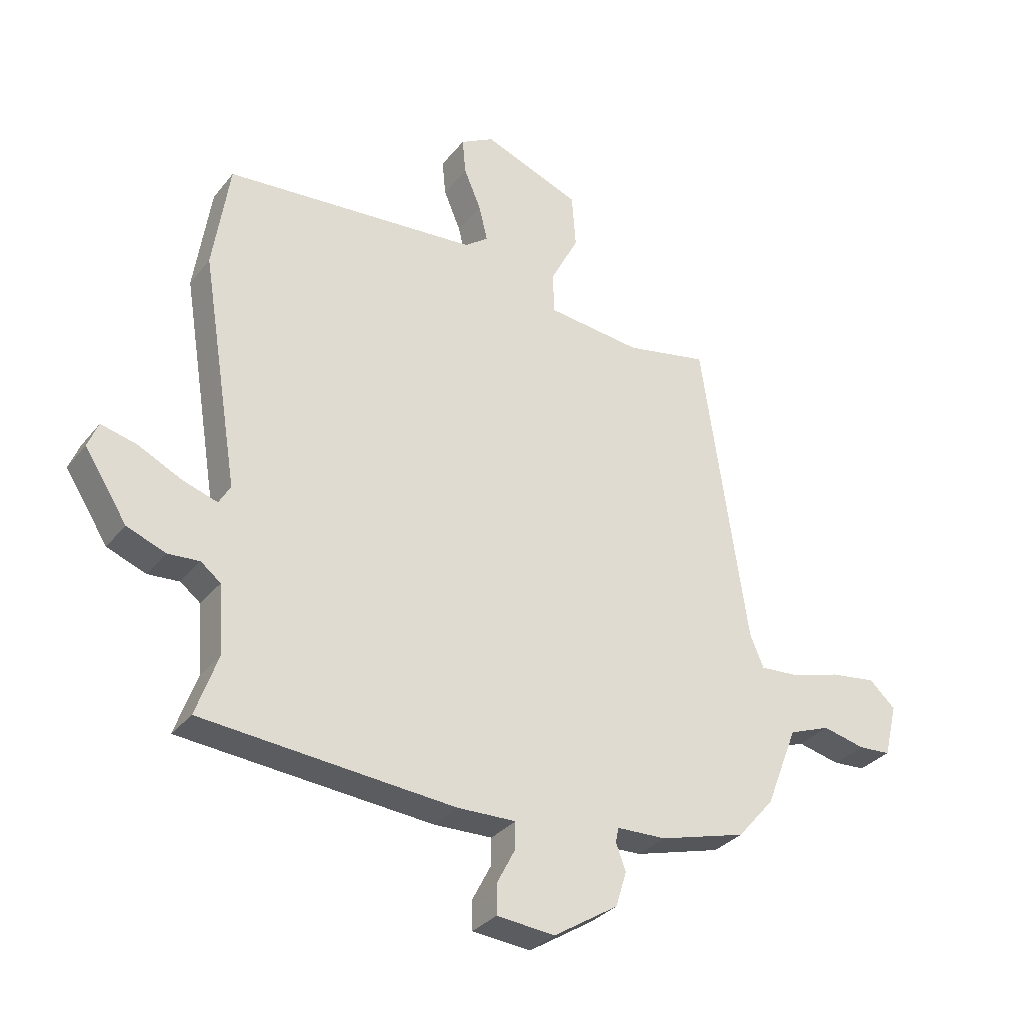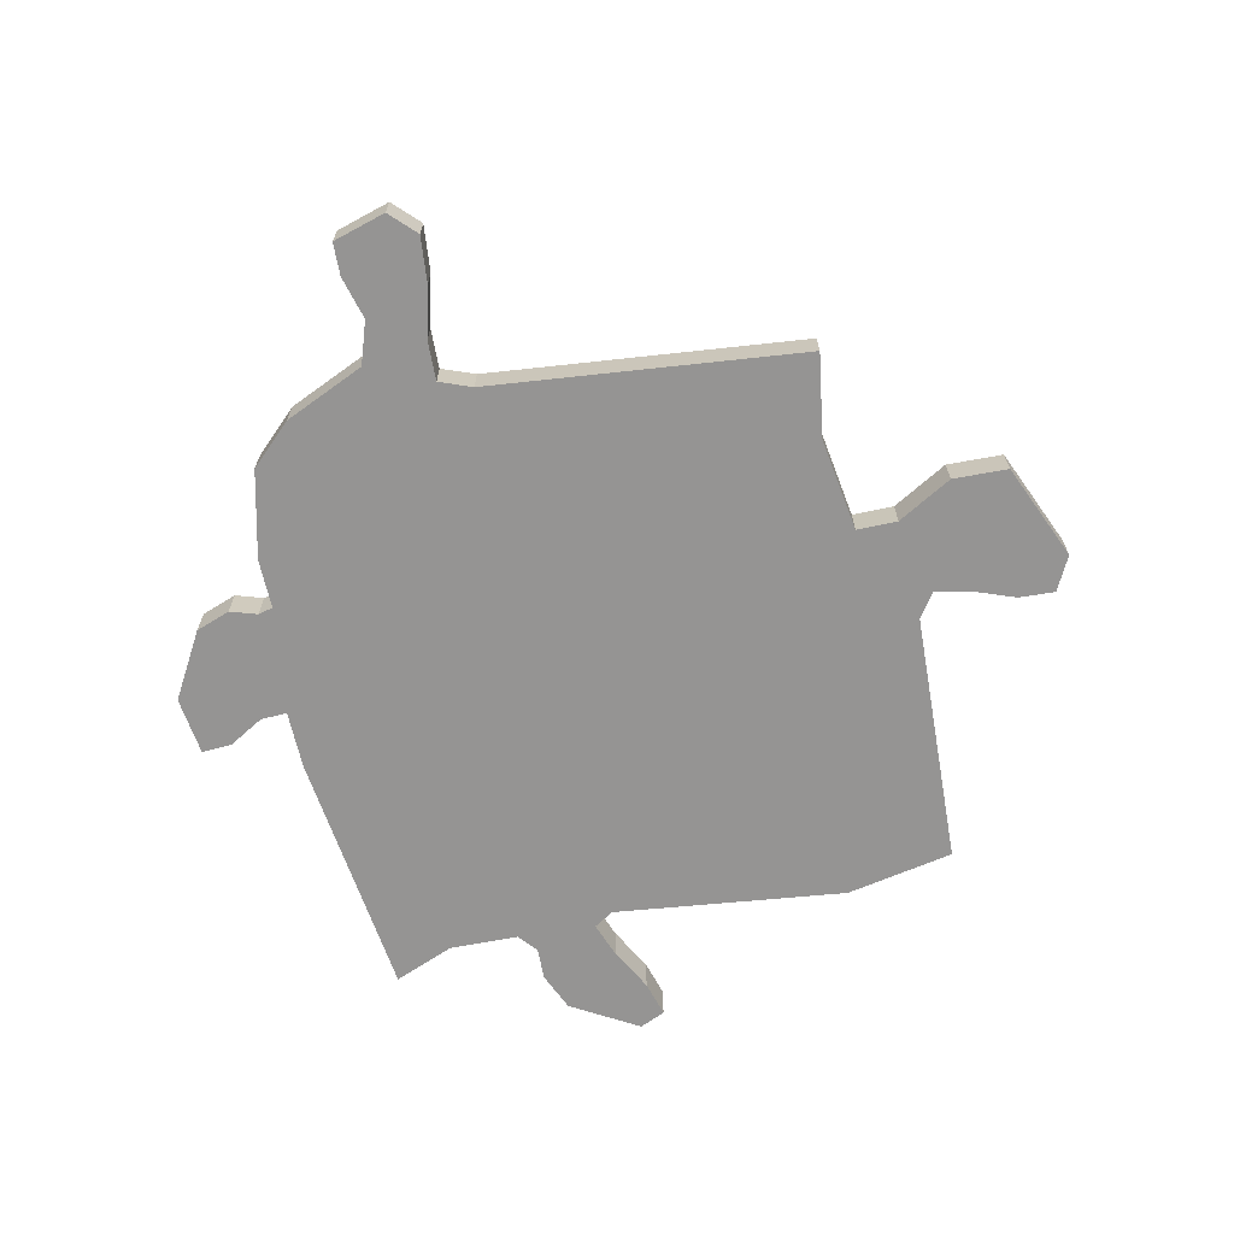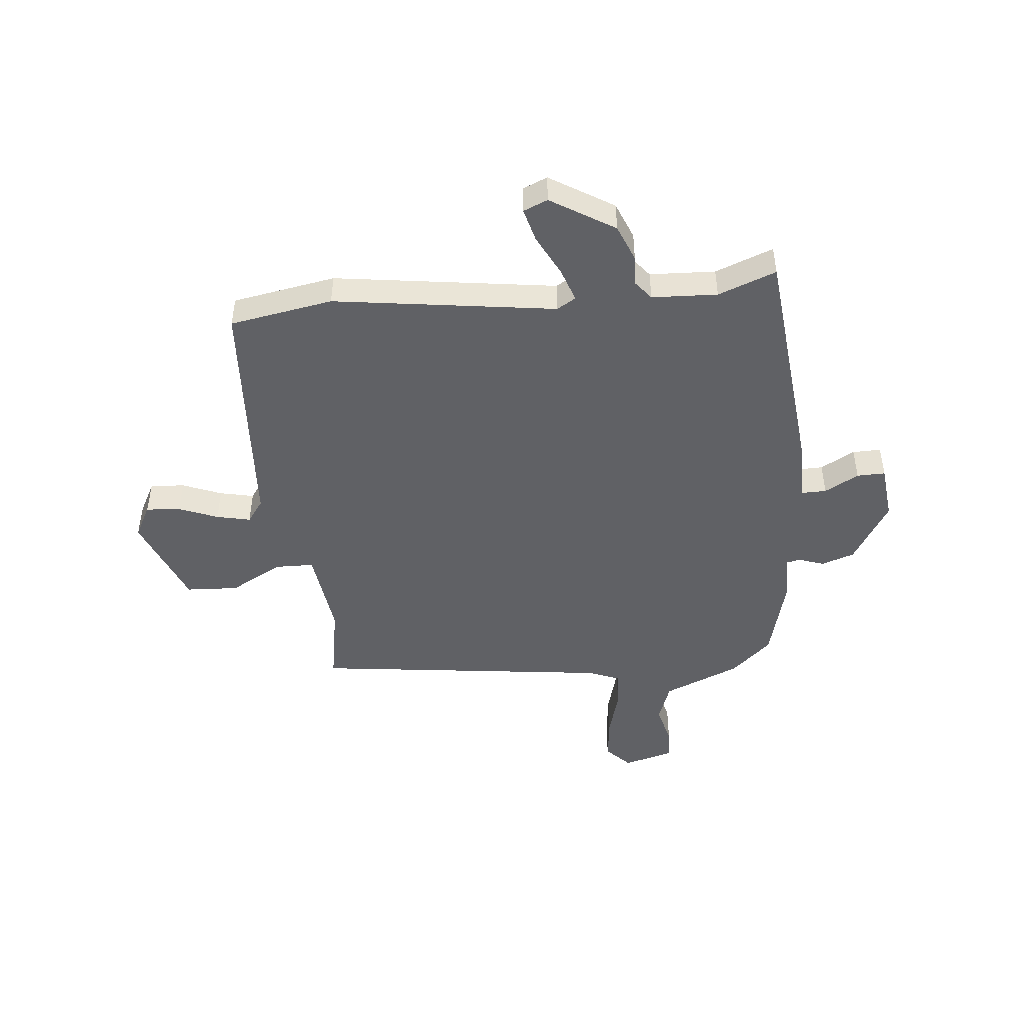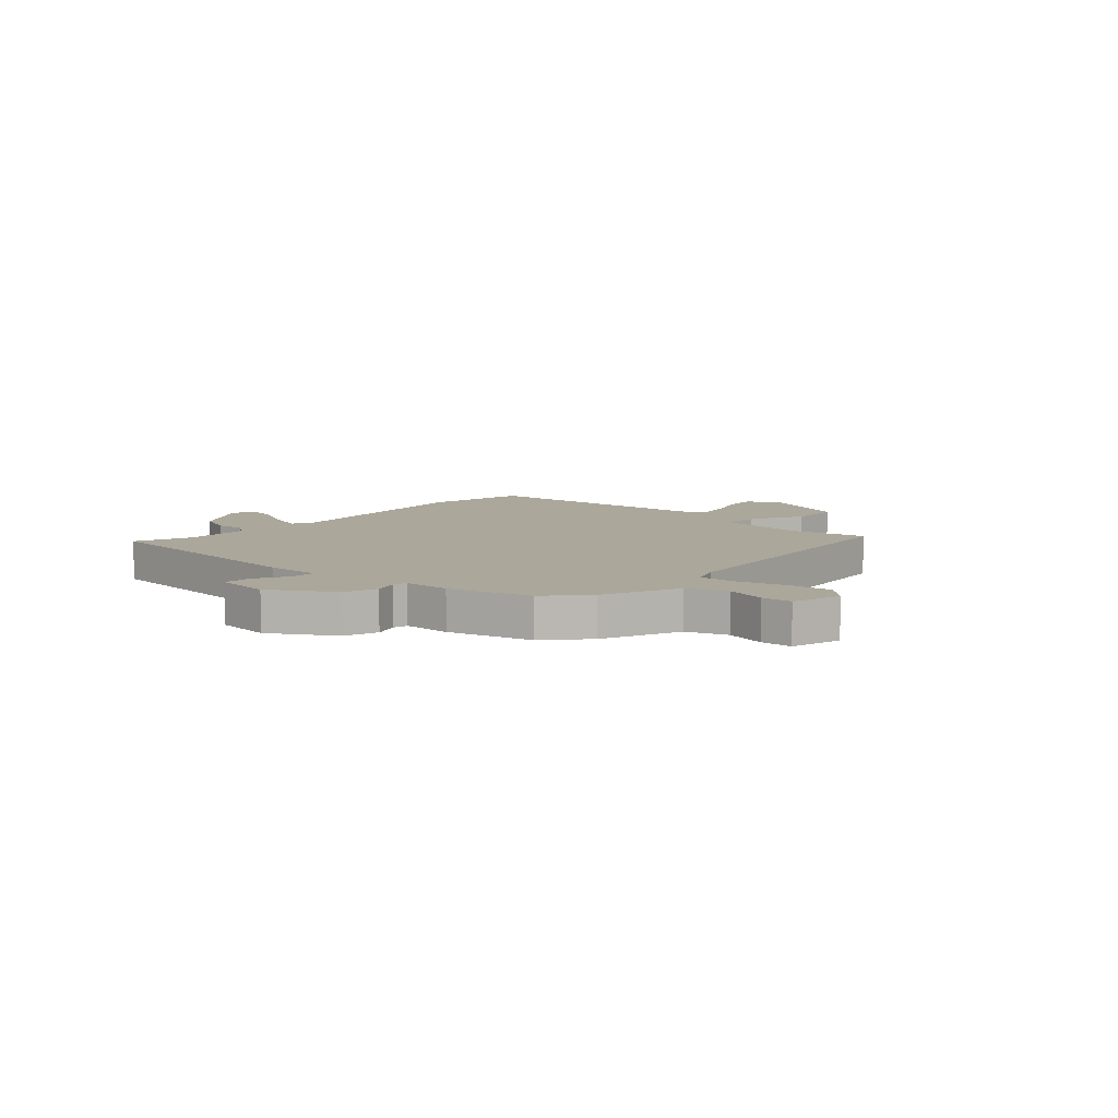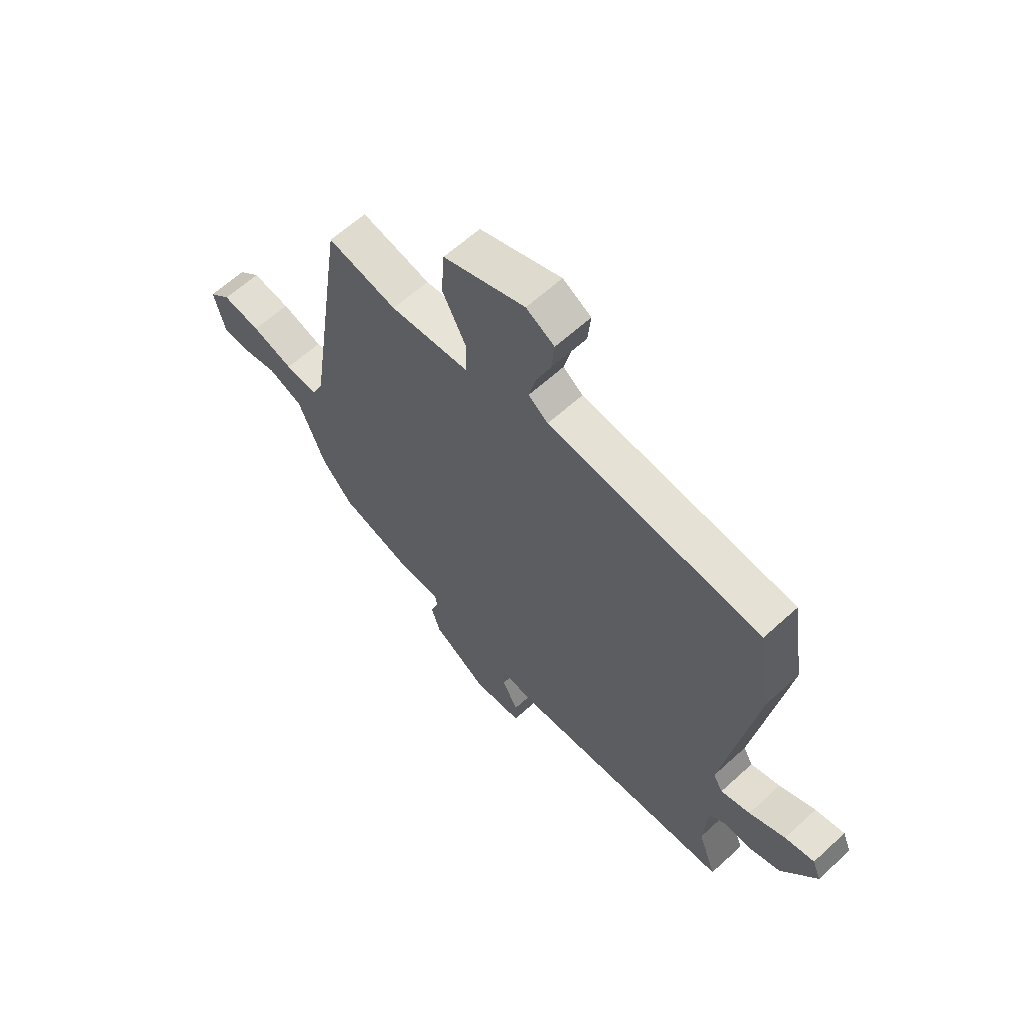
<metadata>
{"format":"obj","ext":"obj","renderer":"f3d","projection":"perspective","resolution":1024,"background":"white","views":[{"elev":-32.0,"azim":148.2,"up":"+Z"},{"elev":-67.1,"azim":-75.4,"up":"+Y"},{"elev":-47.1,"azim":96.8,"up":"+Y"},{"elev":8.2,"azim":-136.8,"up":"+Y"},{"elev":62.5,"azim":47.2,"up":"+Z"}]}
</metadata>
<code>
v -0.438 0.07 0.489
v -0.293 0.07 0.46
v -0.128 0.07 0.478
v -0.125 0.07 0.549
v -0.175 0.07 0.646
v -0.168 0.07 0.742
v 0.003 0.07 0.807
v 0.062 0.07 0.774
v 0.056 0.07 0.711
v 0.026 0.07 0.64
v 0.011 0.07 0.578
v 0.052 0.07 0.547
v 0.498 0.07 0.51
v 0.527 0.07 0.32
v 0.461 0.07 -0.086
v 0.481 0.07 -0.121
v 0.543 0.07 -0.101
v 0.619 0.07 -0.064
v 0.681 0.07 -0.049
v 0.699 0.07 -0.094
v 0.625 0.07 -0.209
v 0.557 0.07 -0.235
v 0.502 0.07 -0.231
v 0.467 0.07 -0.258
v 0.459 0.07 -0.378
v 0.497 0.07 -0.485
v 0.055 0.07 -0.521
v -0.047 0.07 -0.518
v -0.047 0.07 -0.564
v -0.014 0.07 -0.627
v -0.014 0.07 -0.679
v -0.116 0.07 -0.688
v -0.229 0.07 -0.616
v -0.248 0.07 -0.555
v -0.231 0.07 -0.509
v -0.236 0.07 -0.483
v -0.323 0.07 -0.48
v -0.475 0.07 -0.437
v -0.54 0.07 -0.362
v -0.596 0.07 -0.22
v -0.669 0.07 -0.192
v -0.744 0.07 -0.209
v -0.801 0.07 -0.205
v -0.824 0.07 -0.112
v -0.778 0.07 -0.07
v -0.698 0.07 -0.081
v -0.611 0.07 -0.107
v -0.542 0.07 -0.112
v -0.518 0.07 -0.056
v -0.438 0 0.489
v -0.293 0 0.46
v -0.128 0 0.478
v -0.125 0 0.549
v -0.175 0 0.646
v -0.168 0 0.742
v 0.003 0 0.807
v 0.062 0 0.774
v 0.056 0 0.711
v 0.026 0 0.64
v 0.011 0 0.578
v 0.052 0 0.547
v 0.498 0 0.51
v 0.527 0 0.32
v 0.461 0 -0.086
v 0.481 0 -0.121
v 0.543 0 -0.101
v 0.619 0 -0.064
v 0.681 0 -0.049
v 0.699 0 -0.094
v 0.625 0 -0.209
v 0.557 0 -0.235
v 0.502 0 -0.231
v 0.467 0 -0.258
v 0.459 0 -0.378
v 0.497 0 -0.485
v 0.055 0 -0.521
v -0.047 0 -0.518
v -0.047 0 -0.564
v -0.014 0 -0.627
v -0.014 0 -0.679
v -0.116 0 -0.688
v -0.229 0 -0.616
v -0.248 0 -0.555
v -0.231 0 -0.509
v -0.236 0 -0.483
v -0.323 0 -0.48
v -0.475 0 -0.437
v -0.54 0 -0.362
v -0.596 0 -0.22
v -0.669 0 -0.192
v -0.744 0 -0.209
v -0.801 0 -0.205
v -0.824 0 -0.112
v -0.778 0 -0.07
v -0.698 0 -0.081
v -0.611 0 -0.107
v -0.542 0 -0.112
v -0.518 0 -0.056
f 44 45 46 47
f 44 47 48
f 41 42 43 44
f 40 41 44 48
f 39 40 48
f 36 37 38 39
f 36 39 48 49
f 32 33 34 35
f 32 35 36
f 29 30 31 32
f 28 29 32 36
f 25 26 27 28
f 24 25 28 36
f 23 24 36 49
f 17 18 19 20
f 16 17 20 21
f 12 13 14 15
f 11 12 15 16
f 7 8 9 10
f 7 10 11
f 4 5 6 7
f 3 4 7 11
f 23 49 1 2
f 16 21 22 23
f 3 11 16 23
f 2 3 23
f 96 95 94 93
f 97 96 93
f 93 92 91 90
f 97 93 90 89
f 97 89 88
f 88 87 86 85
f 98 97 88 85
f 84 83 82 81
f 85 84 81
f 81 80 79 78
f 85 81 78 77
f 77 76 75 74
f 85 77 74 73
f 98 85 73 72
f 69 68 67 66
f 70 69 66 65
f 64 63 62 61
f 65 64 61 60
f 59 58 57 56
f 60 59 56
f 56 55 54 53
f 60 56 53 52
f 51 50 98 72
f 72 71 70 65
f 72 65 60 52
f 72 52 51
f 1 50 51 2
f 2 51 52 3
f 3 52 53 4
f 4 53 54 5
f 5 54 55 6
f 6 55 56 7
f 7 56 57 8
f 8 57 58 9
f 9 58 59 10
f 10 59 60 11
f 11 60 61 12
f 12 61 62 13
f 13 62 63 14
f 14 63 64 15
f 15 64 65 16
f 16 65 66 17
f 17 66 67 18
f 18 67 68 19
f 19 68 69 20
f 20 69 70 21
f 21 70 71 22
f 22 71 72 23
f 23 72 73 24
f 24 73 74 25
f 25 74 75 26
f 26 75 76 27
f 27 76 77 28
f 28 77 78 29
f 29 78 79 30
f 30 79 80 31
f 31 80 81 32
f 32 81 82 33
f 33 82 83 34
f 34 83 84 35
f 35 84 85 36
f 36 85 86 37
f 37 86 87 38
f 38 87 88 39
f 39 88 89 40
f 40 89 90 41
f 41 90 91 42
f 42 91 92 43
f 43 92 93 44
f 44 93 94 45
f 45 94 95 46
f 46 95 96 47
f 47 96 97 48
f 48 97 98 49
f 49 98 50 1

</code>
